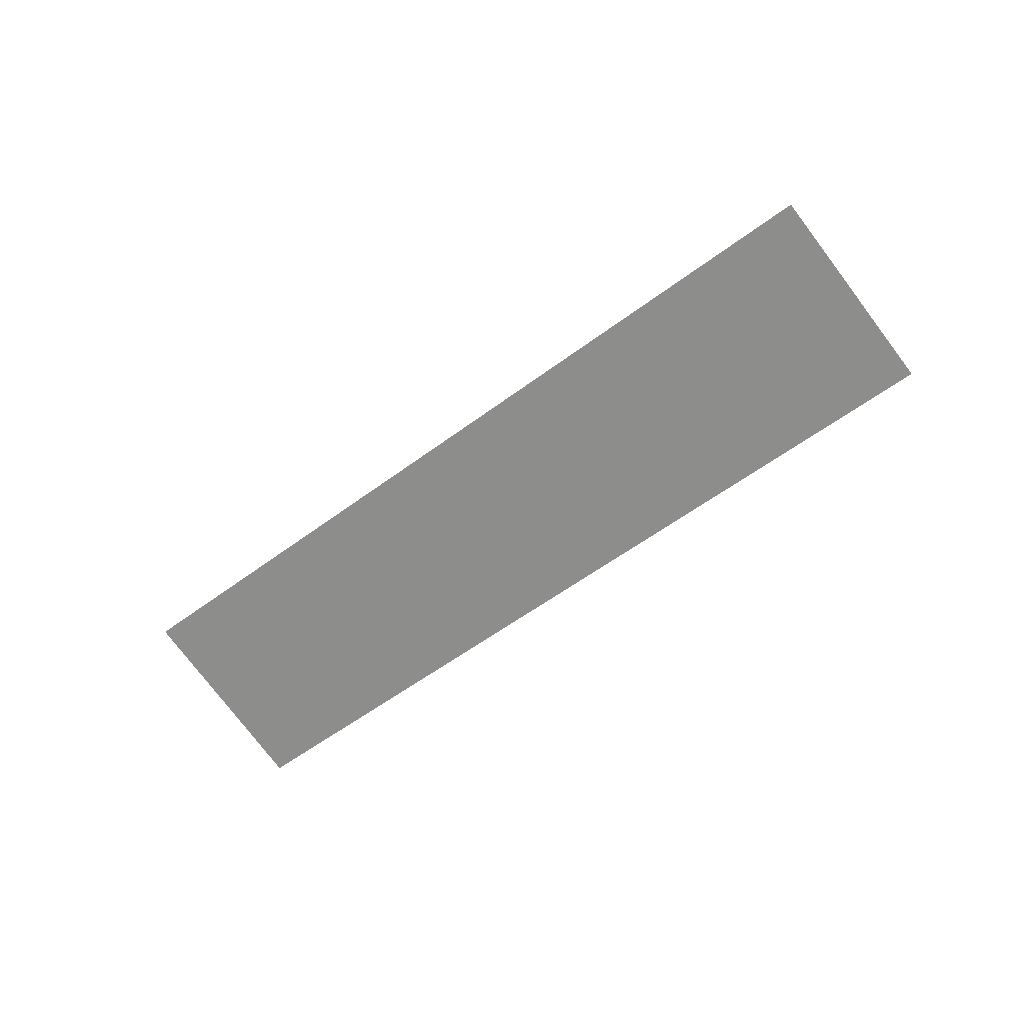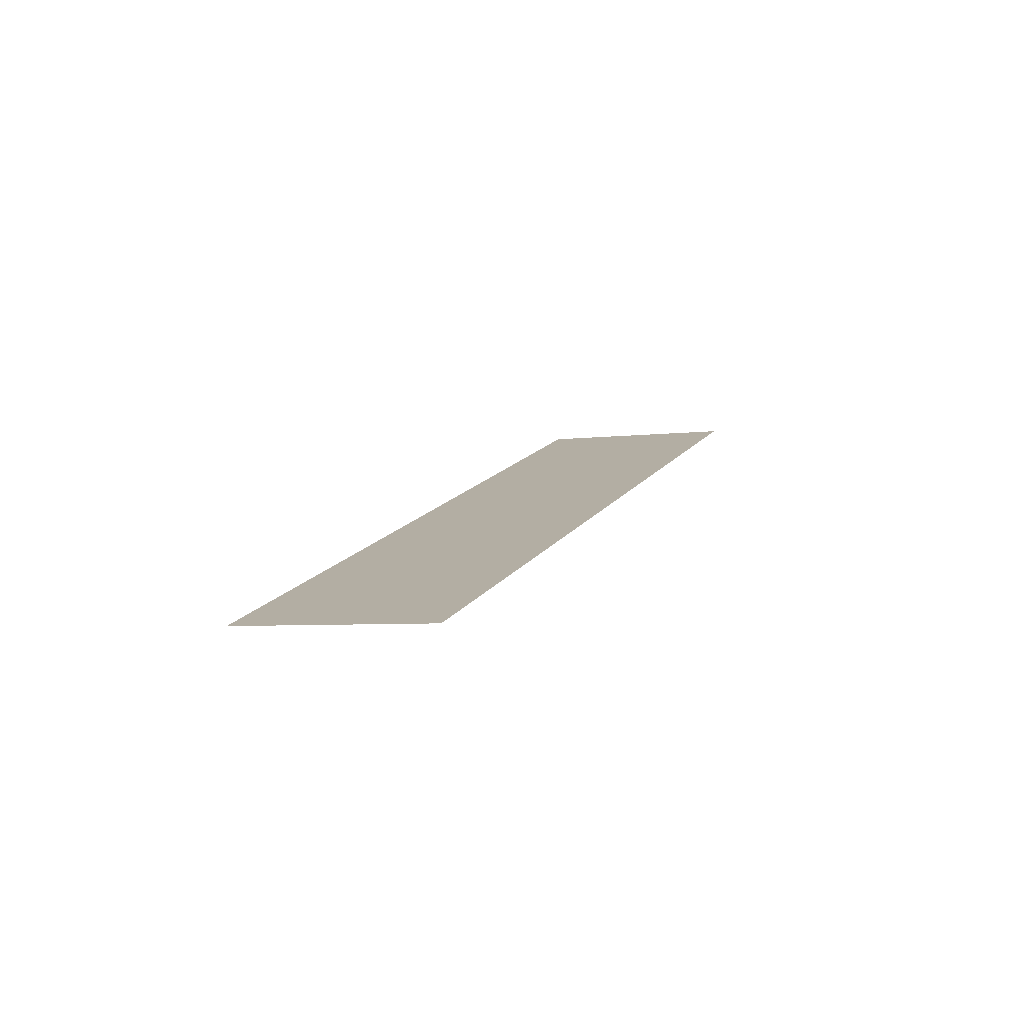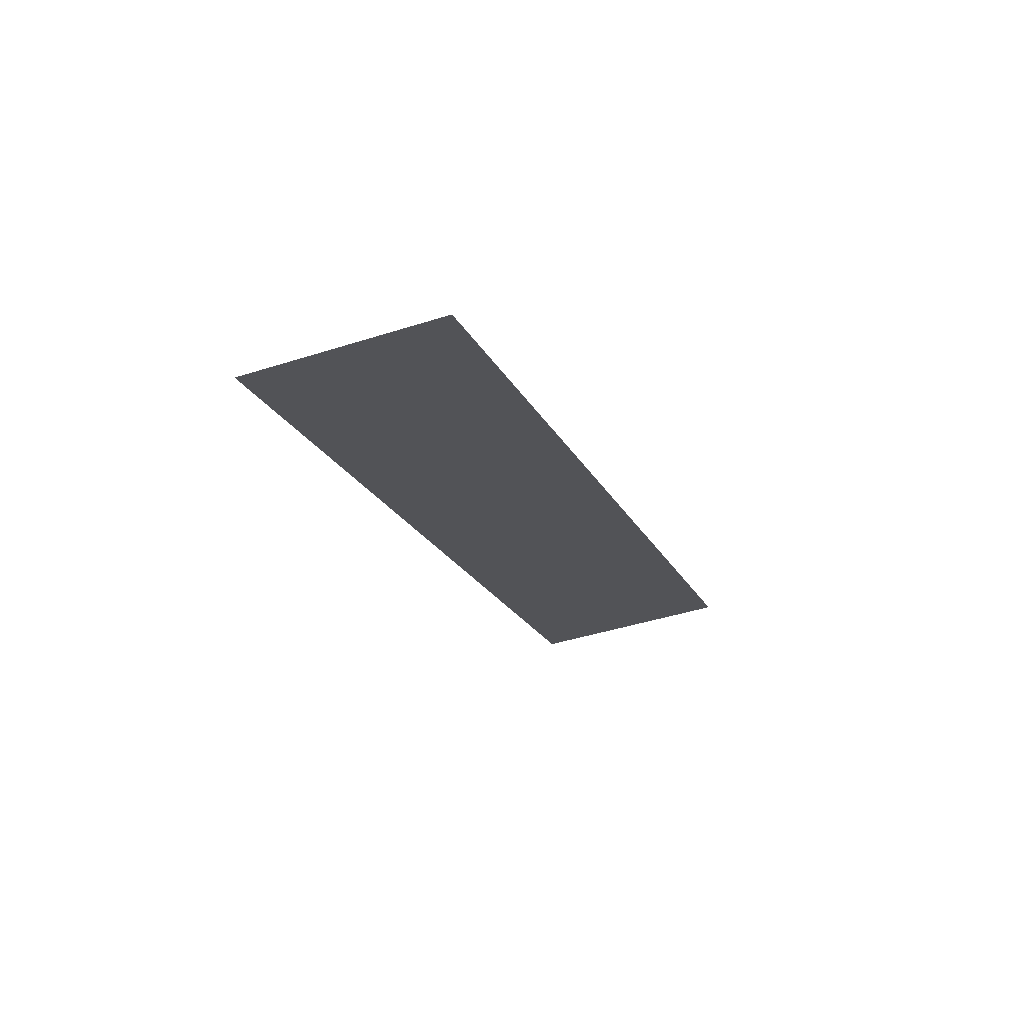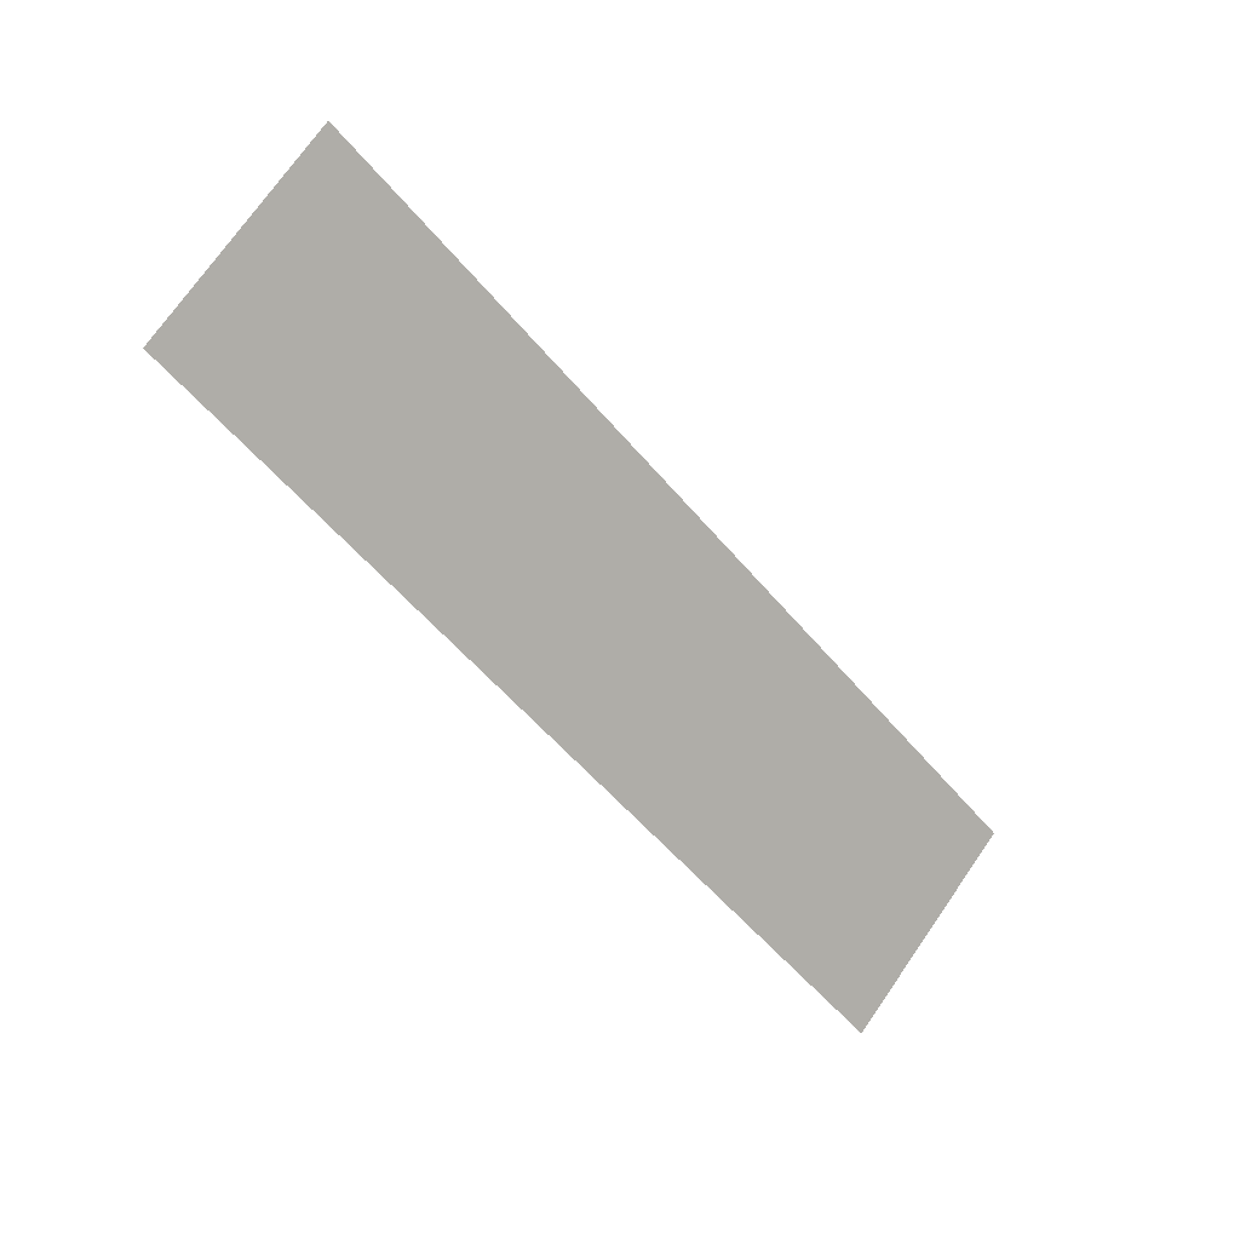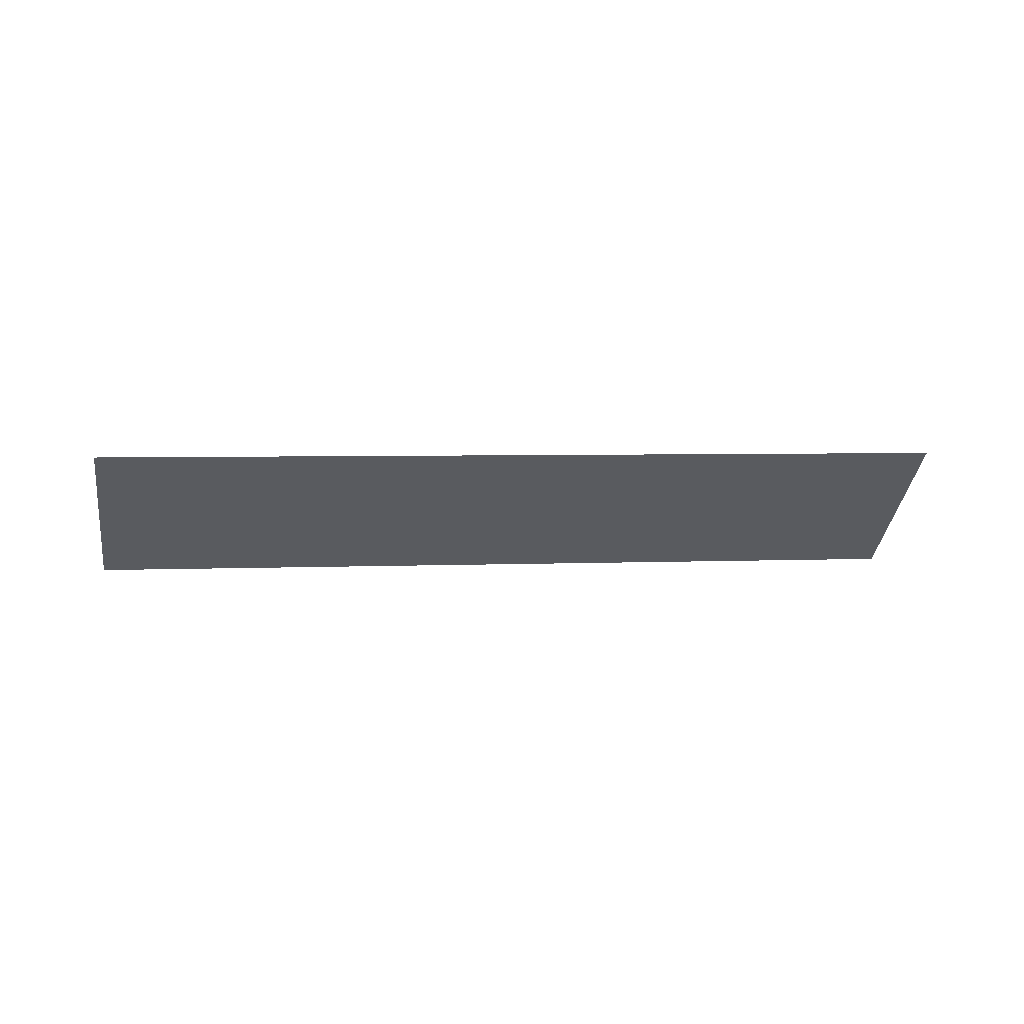
<metadata>
{"format":"obj","ext":"obj","renderer":"f3d","projection":"perspective","resolution":1024,"background":"white","views":[{"elev":-63.4,"azim":73.3,"up":"+Z"},{"elev":21.3,"azim":-34.2,"up":"+Z"},{"elev":-13.6,"azim":-35.3,"up":"+Z"},{"elev":-5.3,"azim":145.1,"up":"+Y"},{"elev":-44.0,"azim":-151.8,"up":"+Z"}]}
</metadata>
<code>
o #ID973
v -0.02866 -0.5875 0.3418
v -0.03904 -0.5914 0.3426
v -0.03753 -0.5935 0.3431
v -0.03016 -0.5854 0.3413
f 1 2 3
f 2 1 4

</code>
